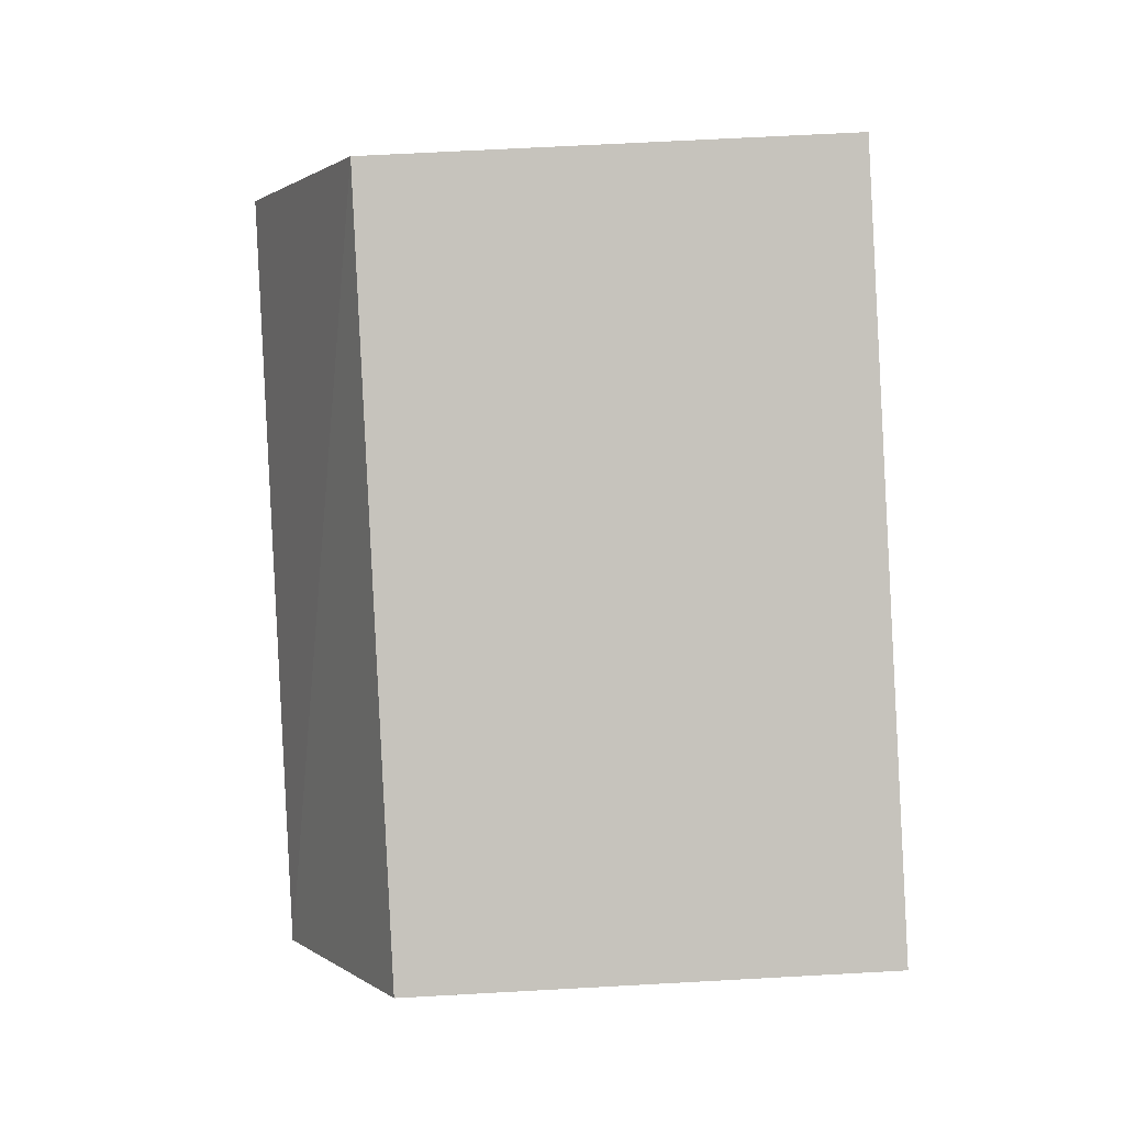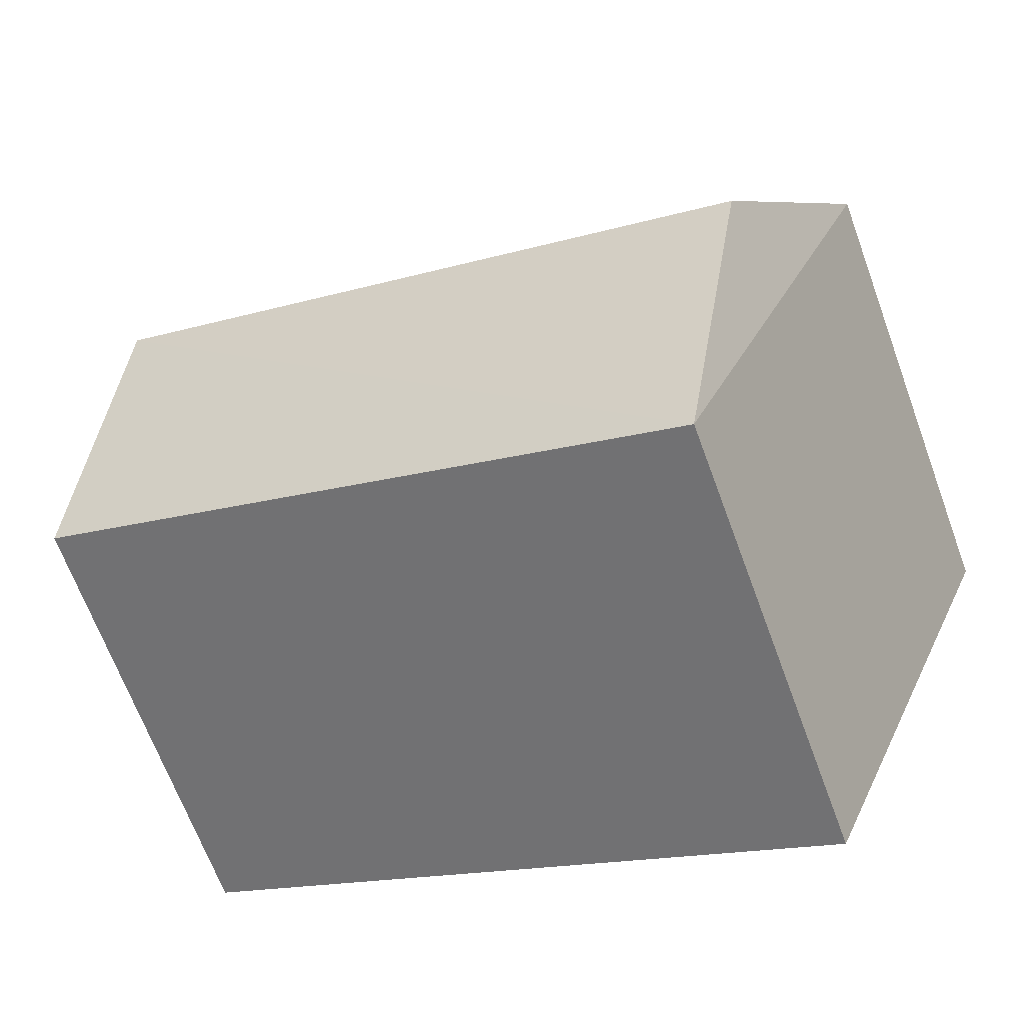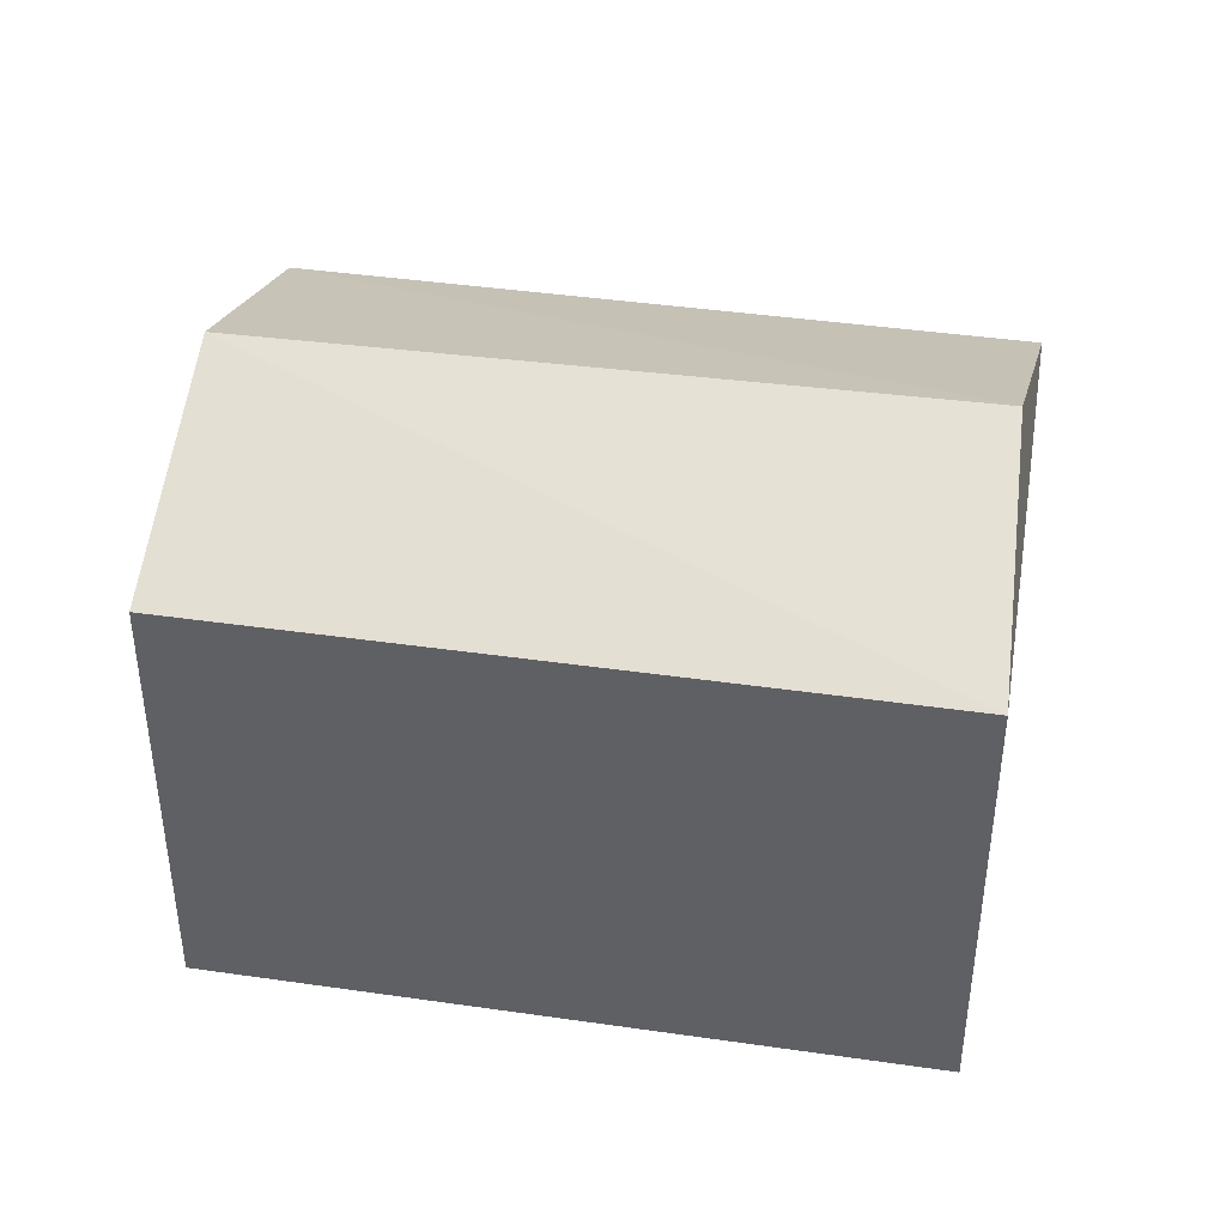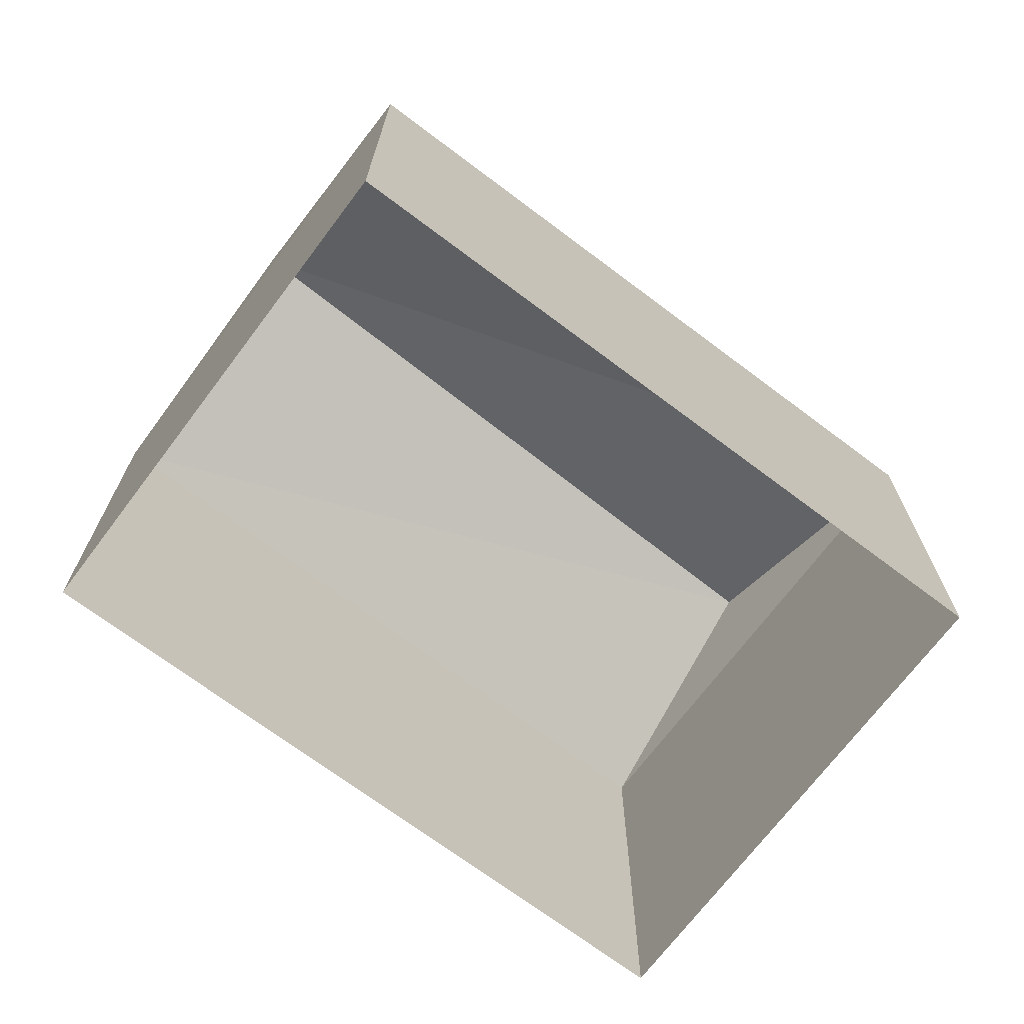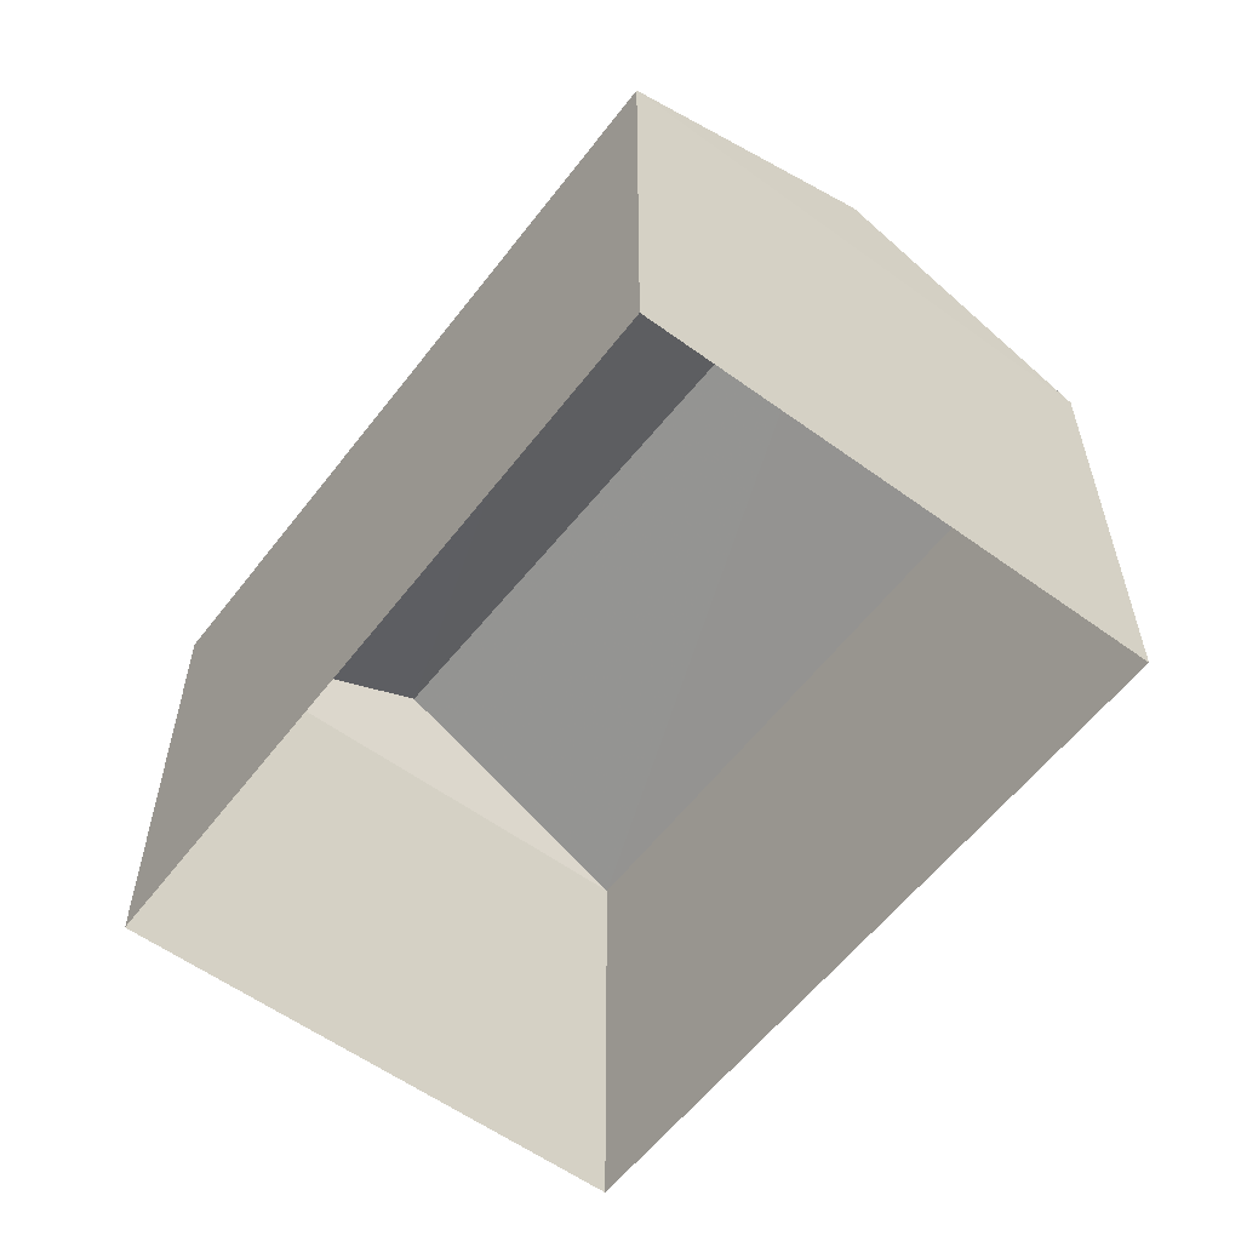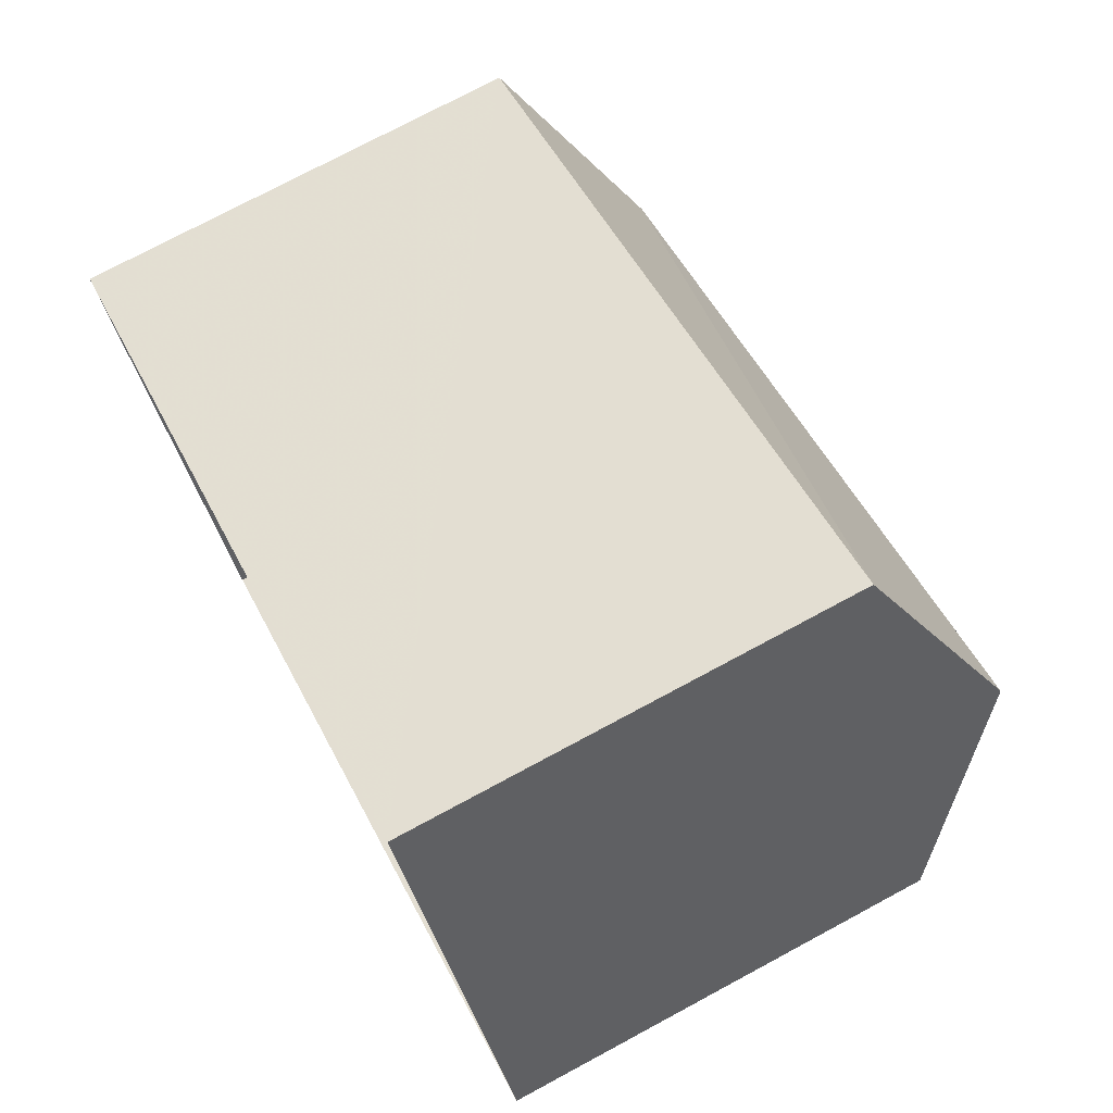
<metadata>
{"format":"obj","ext":"obj","renderer":"f3d","projection":"perspective","resolution":1024,"background":"white","views":[{"elev":67.8,"azim":86.9,"up":"+Y"},{"elev":-67.6,"azim":20.3,"up":"+Y"},{"elev":41.5,"azim":-13.6,"up":"+Z"},{"elev":-70.6,"azim":-60.4,"up":"+Z"},{"elev":-57.7,"azim":-150.5,"up":"+Z"},{"elev":75.3,"azim":-118.2,"up":"+Y"}]}
</metadata>
<code>
v -7018 -3.708e+04 8.558
v -7017 -3.708e+04 7.368
v -7020 -3.708e+04 7.368
v -7012 -3.709e+04 7.365
v -7020 -3.708e+04 2.418
v -7012 -3.709e+04 2.415
v -7017 -3.708e+04 2.419
v -7010 -3.708e+04 7.365
v -7010 -3.708e+04 2.416
v -7011 -3.708e+04 8.555
f 5 9 6
f 5 7 9
f 1 2 3
f 4 5 6
f 4 3 5
f 3 7 5
f 3 2 7
f 8 9 7
f 2 8 7
f 4 6 9
f 8 4 9
f 4 1 3
f 10 1 4
f 1 10 2
f 2 10 8
f 10 4 8

</code>
